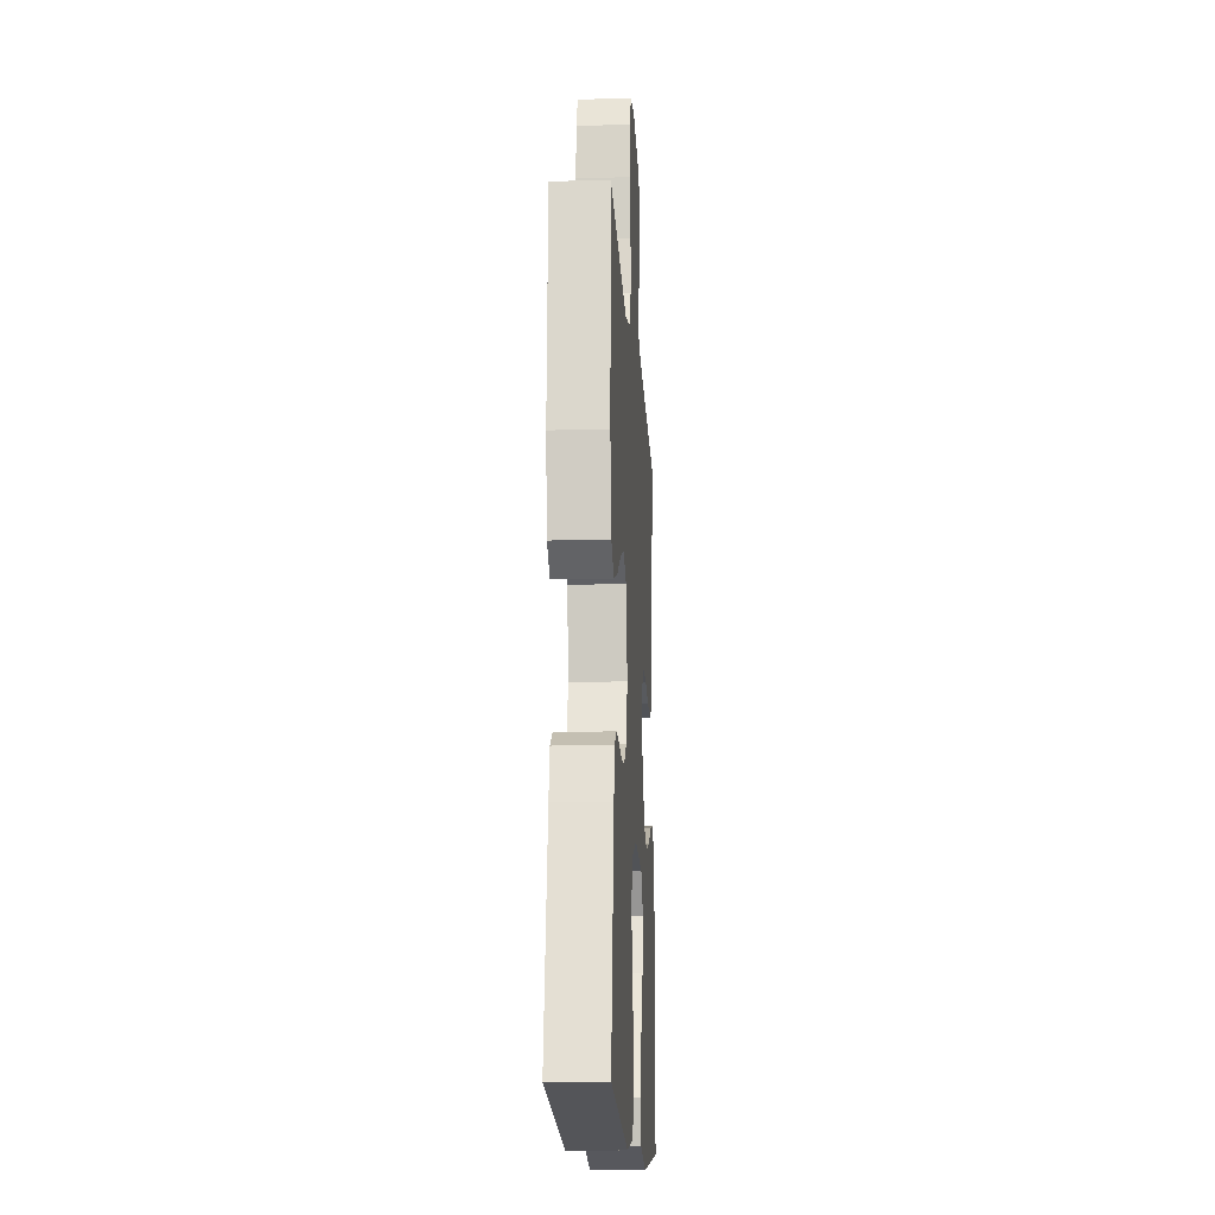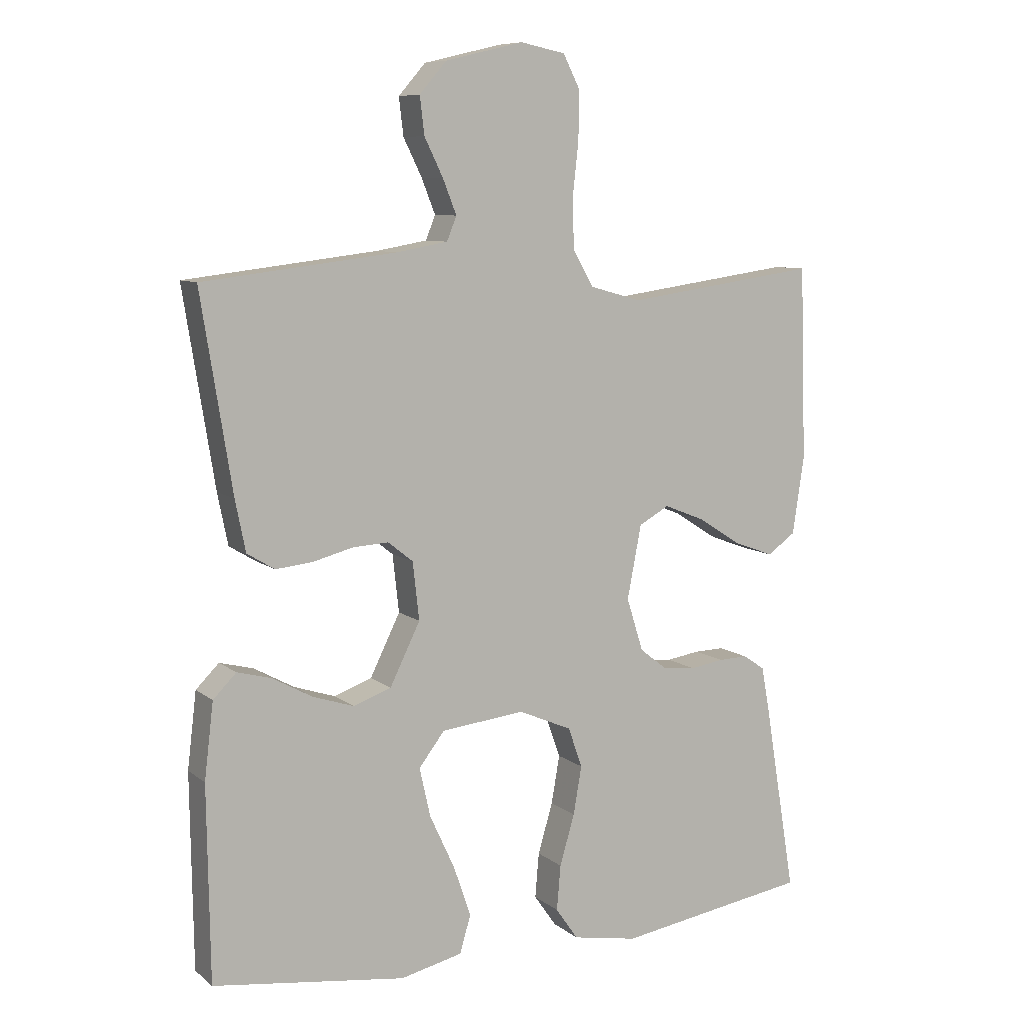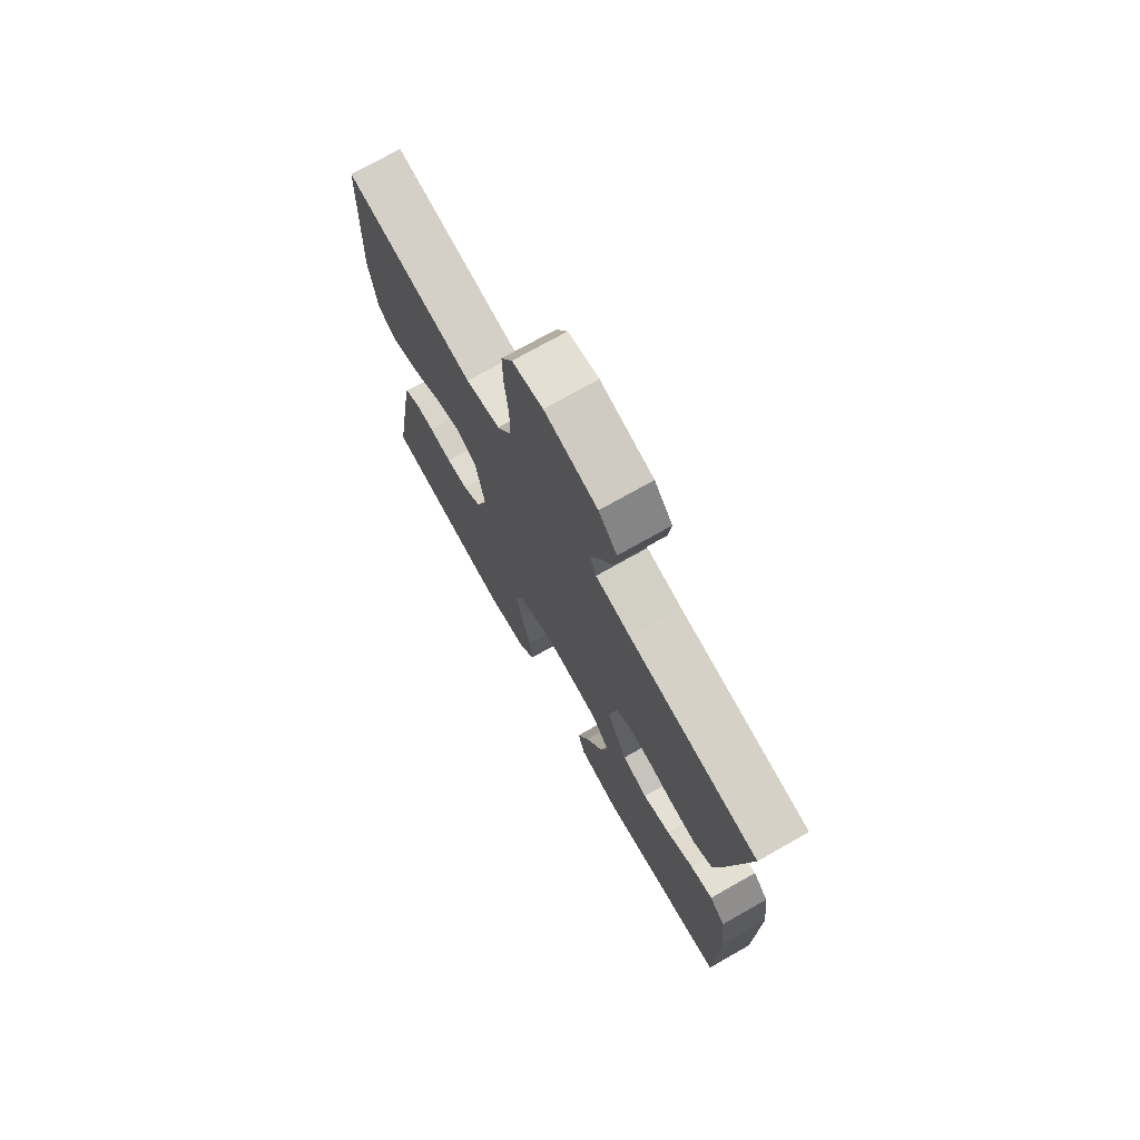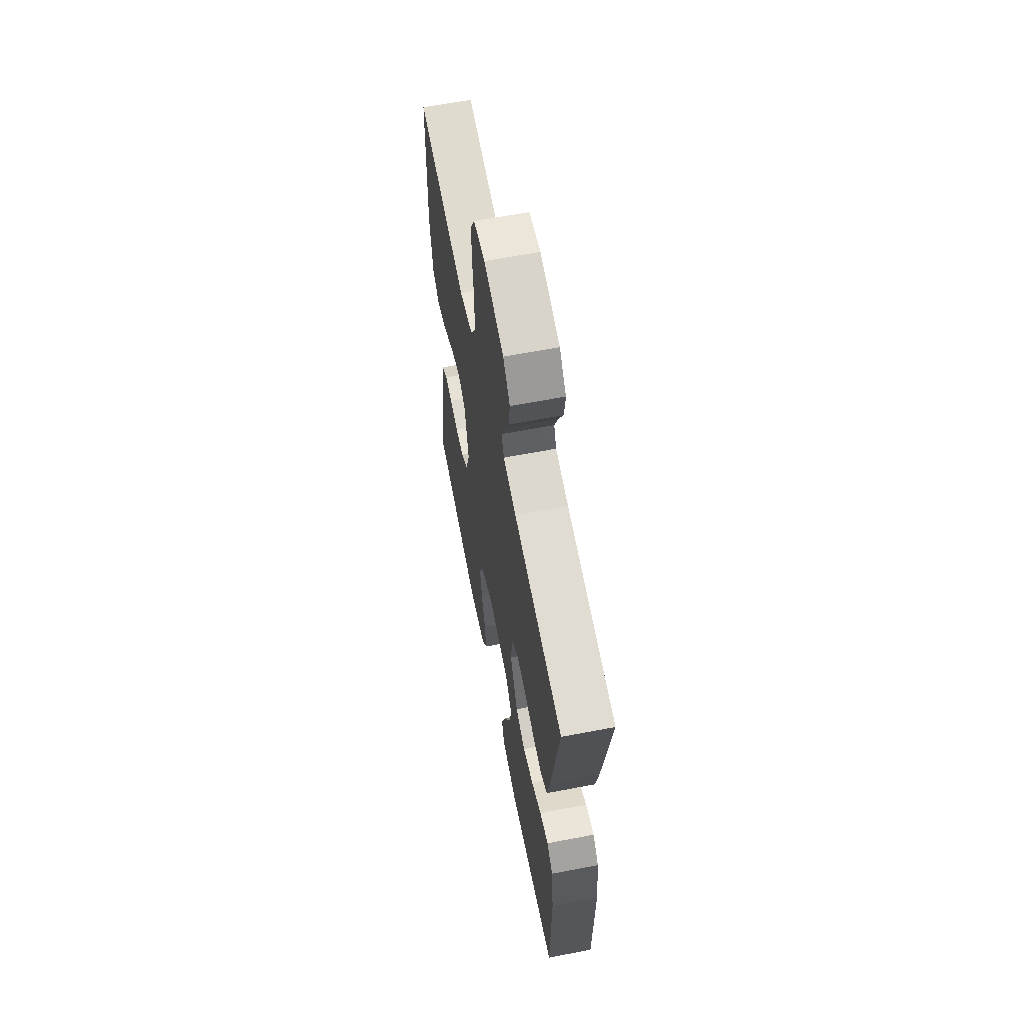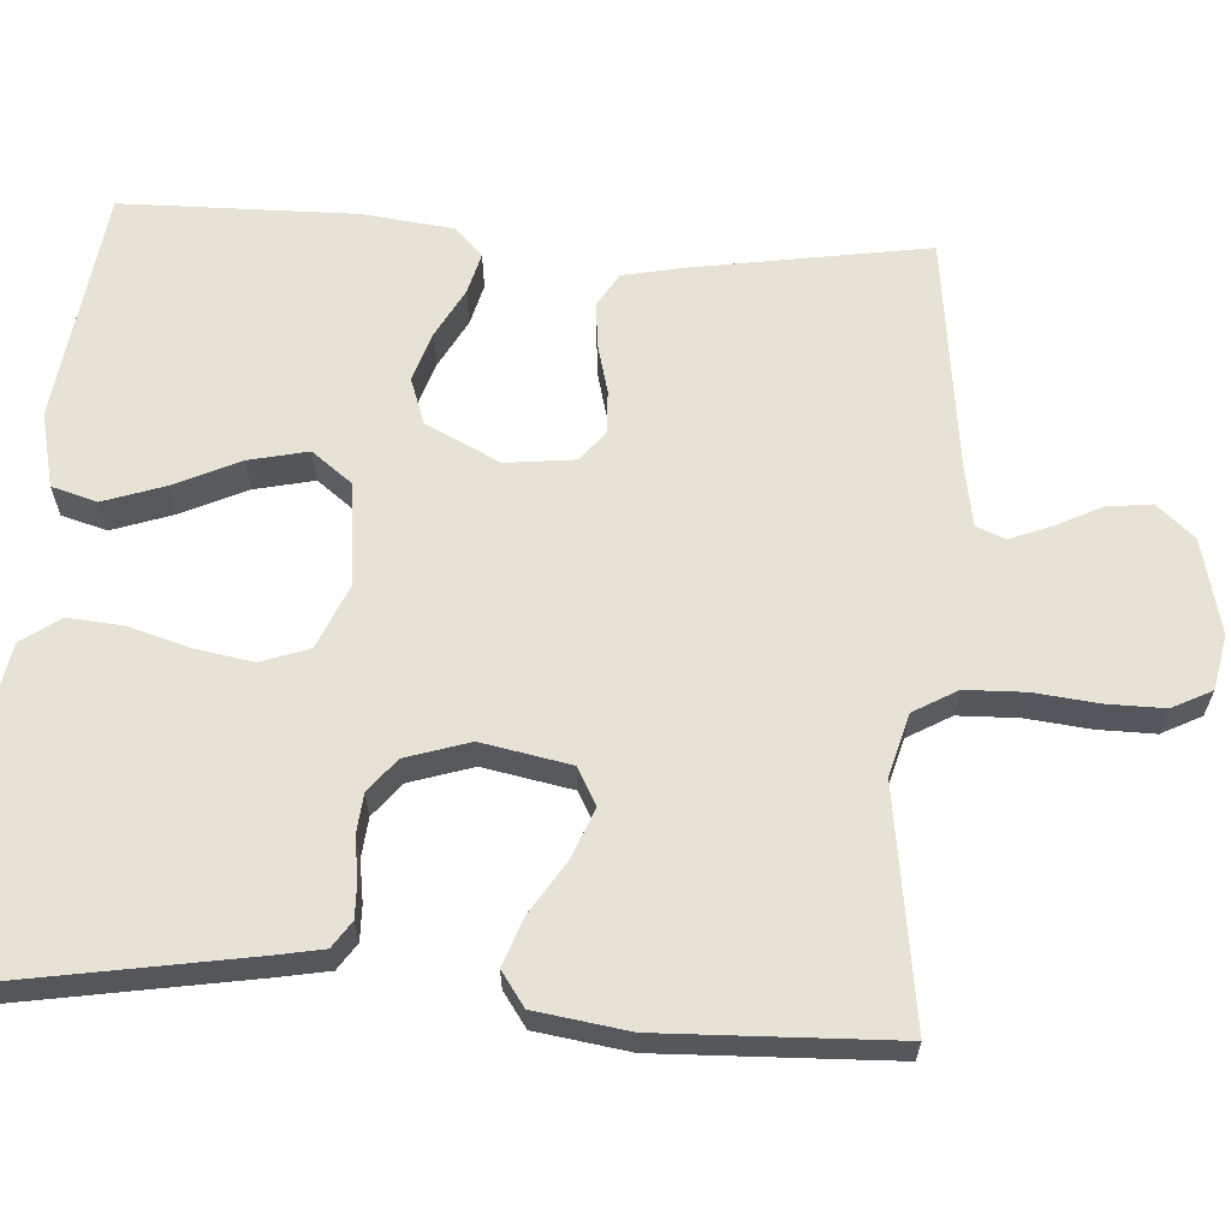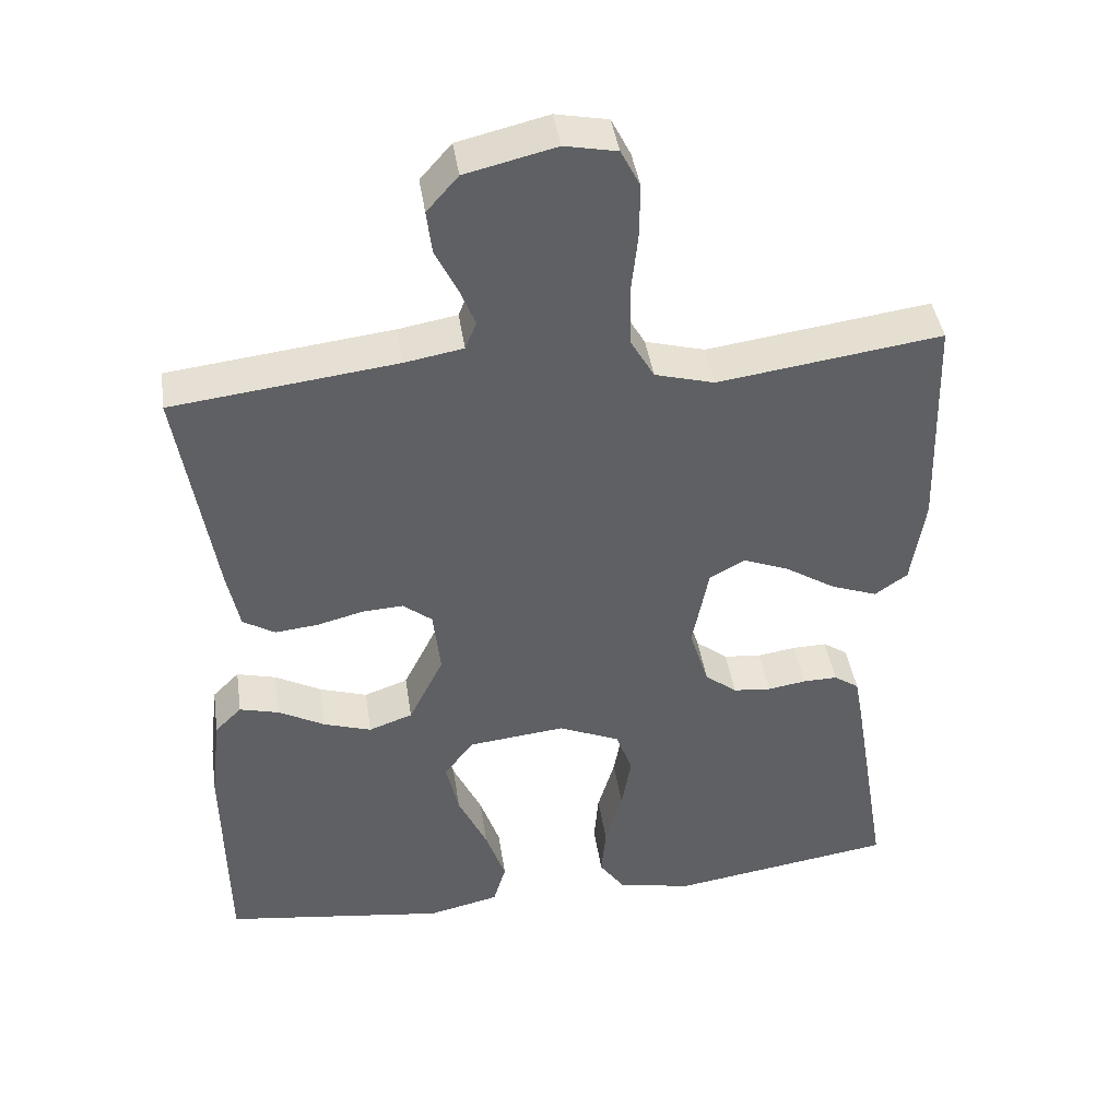
<metadata>
{"format":"obj","ext":"obj","renderer":"f3d","projection":"perspective","resolution":1024,"background":"white","views":[{"elev":-16.0,"azim":-86.4,"up":"+Z"},{"elev":8.6,"azim":152.1,"up":"+Z"},{"elev":73.8,"azim":60.5,"up":"+Z"},{"elev":62.8,"azim":79.0,"up":"+Z"},{"elev":63.6,"azim":-86.3,"up":"+Y"},{"elev":42.6,"azim":171.5,"up":"+Z"}]}
</metadata>
<code>
v 0.5 0.07 0.5
v 0.452 0.07 0.2
v 0.436 0.07 0.121
v 0.393 0.07 0.095
v 0.335 0.07 0.101
v 0.273 0.07 0.117
v 0.218 0.07 0.12
v 0.179 0.07 0.089
v 0.169 0.07 0
v 0.216 0.07 -0.095
v 0.275 0.07 -0.116
v 0.339 0.07 -0.095
v 0.401 0.07 -0.061
v 0.454 0.07 -0.047
v 0.49 0.07 -0.083
v 0.504 0.07 -0.2
v 0.5 0.07 -0.5
v 0.2 0.07 -0.541
v 0.104 0.07 -0.519
v 0.087 0.07 -0.461
v 0.114 0.07 -0.382
v 0.153 0.07 -0.298
v 0.17 0.07 -0.222
v 0.13 0.07 -0.17
v 0 0.07 -0.156
v -0.083 0.07 -0.192
v -0.105 0.07 -0.254
v -0.092 0.07 -0.329
v -0.069 0.07 -0.407
v -0.063 0.07 -0.477
v -0.098 0.07 -0.527
v -0.2 0.07 -0.546
v -0.5 0.07 -0.5
v -0.45 0.07 -0.2
v -0.438 0.07 -0.135
v -0.404 0.07 -0.112
v -0.358 0.07 -0.113
v -0.306 0.07 -0.121
v -0.255 0.07 -0.116
v -0.212 0.07 -0.082
v -0.186 0.07 0
v -0.208 0.07 0.114
v -0.255 0.07 0.14
v -0.318 0.07 0.115
v -0.386 0.07 0.072
v -0.448 0.07 0.049
v -0.492 0.07 0.08
v -0.51 0.07 0.2
v -0.5 0.07 0.5
v -0.2 0.07 0.458
v -0.12 0.07 0.48
v -0.088 0.07 0.536
v -0.086 0.07 0.613
v -0.095 0.07 0.695
v -0.096 0.07 0.769
v -0.07 0.07 0.82
v 0 0.07 0.834
v 0.121 0.07 0.805
v 0.163 0.07 0.757
v 0.156 0.07 0.699
v 0.127 0.07 0.64
v 0.106 0.07 0.587
v 0.121 0.07 0.55
v 0.2 0.07 0.536
v 0.5 0 0.5
v 0.452 0 0.2
v 0.436 0 0.121
v 0.393 0 0.095
v 0.335 0 0.101
v 0.273 0 0.117
v 0.218 0 0.12
v 0.179 0 0.089
v 0.169 0 0
v 0.216 0 -0.095
v 0.275 0 -0.116
v 0.339 0 -0.095
v 0.401 0 -0.061
v 0.454 0 -0.047
v 0.49 0 -0.083
v 0.504 0 -0.2
v 0.5 0 -0.5
v 0.2 0 -0.541
v 0.104 0 -0.519
v 0.087 0 -0.461
v 0.114 0 -0.382
v 0.153 0 -0.298
v 0.17 0 -0.222
v 0.13 0 -0.17
v 0 0 -0.156
v -0.083 0 -0.192
v -0.105 0 -0.254
v -0.092 0 -0.329
v -0.069 0 -0.407
v -0.063 0 -0.477
v -0.098 0 -0.527
v -0.2 0 -0.546
v -0.5 0 -0.5
v -0.45 0 -0.2
v -0.438 0 -0.135
v -0.404 0 -0.112
v -0.358 0 -0.113
v -0.306 0 -0.121
v -0.255 0 -0.116
v -0.212 0 -0.082
v -0.186 0 0
v -0.208 0 0.114
v -0.255 0 0.14
v -0.318 0 0.115
v -0.386 0 0.072
v -0.448 0 0.049
v -0.492 0 0.08
v -0.51 0 0.2
v -0.5 0 0.5
v -0.2 0 0.458
v -0.12 0 0.48
v -0.088 0 0.536
v -0.086 0 0.613
v -0.095 0 0.695
v -0.096 0 0.769
v -0.07 0 0.82
v 0 0 0.834
v 0.121 0 0.805
v 0.163 0 0.757
v 0.156 0 0.699
v 0.127 0 0.64
v 0.106 0 0.587
v 0.121 0 0.55
v 0.2 0 0.536
f 59 60 61
f 58 59 61
f 57 58 61
f 56 57 61
f 55 56 61
f 54 55 61
f 53 54 61
f 52 53 61 62
f 51 52 62 63
f 48 49 50
f 47 48 50
f 46 47 50
f 45 46 50
f 44 45 50
f 43 44 50 51
f 51 63 64
f 43 51 64
f 42 43 64
f 36 37 38
f 35 36 38
f 34 35 38
f 33 34 38
f 32 33 38
f 31 32 38
f 30 31 38
f 29 30 38
f 28 29 38
f 27 28 38 39
f 26 27 39 40
f 20 21 22
f 19 20 22
f 18 19 22
f 17 18 22
f 16 17 22
f 15 16 22
f 14 15 22
f 13 14 22
f 12 13 22
f 11 12 22 23
f 10 11 23 24
f 4 5 6
f 3 4 6
f 2 3 6
f 1 2 6
f 64 1 6
f 64 6 7
f 64 7 8
f 42 64 8
f 41 42 8
f 41 8 9
f 40 41 9
f 26 40 9
f 25 26 9
f 9 10 24 25
f 125 124 123
f 125 123 122
f 125 122 121
f 125 121 120
f 125 120 119
f 125 119 118
f 125 118 117
f 126 125 117 116
f 127 126 116 115
f 114 113 112
f 114 112 111
f 114 111 110
f 114 110 109
f 114 109 108
f 115 114 108 107
f 128 127 115
f 128 115 107
f 128 107 106
f 102 101 100
f 102 100 99
f 102 99 98
f 102 98 97
f 102 97 96
f 102 96 95
f 102 95 94
f 102 94 93
f 102 93 92
f 103 102 92 91
f 104 103 91 90
f 86 85 84
f 86 84 83
f 86 83 82
f 86 82 81
f 86 81 80
f 86 80 79
f 86 79 78
f 86 78 77
f 86 77 76
f 87 86 76 75
f 88 87 75 74
f 70 69 68
f 70 68 67
f 70 67 66
f 70 66 65
f 70 65 128
f 71 70 128
f 72 71 128
f 72 128 106
f 72 106 105
f 73 72 105
f 73 105 104
f 73 104 90
f 73 90 89
f 89 88 74 73
f 1 65 66 2
f 2 66 67 3
f 3 67 68 4
f 4 68 69 5
f 5 69 70 6
f 6 70 71 7
f 7 71 72 8
f 8 72 73 9
f 9 73 74 10
f 10 74 75 11
f 11 75 76 12
f 12 76 77 13
f 13 77 78 14
f 14 78 79 15
f 15 79 80 16
f 16 80 81 17
f 17 81 82 18
f 18 82 83 19
f 19 83 84 20
f 20 84 85 21
f 21 85 86 22
f 22 86 87 23
f 23 87 88 24
f 24 88 89 25
f 25 89 90 26
f 26 90 91 27
f 27 91 92 28
f 28 92 93 29
f 29 93 94 30
f 30 94 95 31
f 31 95 96 32
f 32 96 97 33
f 33 97 98 34
f 34 98 99 35
f 35 99 100 36
f 36 100 101 37
f 37 101 102 38
f 38 102 103 39
f 39 103 104 40
f 40 104 105 41
f 41 105 106 42
f 42 106 107 43
f 43 107 108 44
f 44 108 109 45
f 45 109 110 46
f 46 110 111 47
f 47 111 112 48
f 48 112 113 49
f 49 113 114 50
f 50 114 115 51
f 51 115 116 52
f 52 116 117 53
f 53 117 118 54
f 54 118 119 55
f 55 119 120 56
f 56 120 121 57
f 57 121 122 58
f 58 122 123 59
f 59 123 124 60
f 60 124 125 61
f 61 125 126 62
f 62 126 127 63
f 63 127 128 64
f 64 128 65 1

</code>
